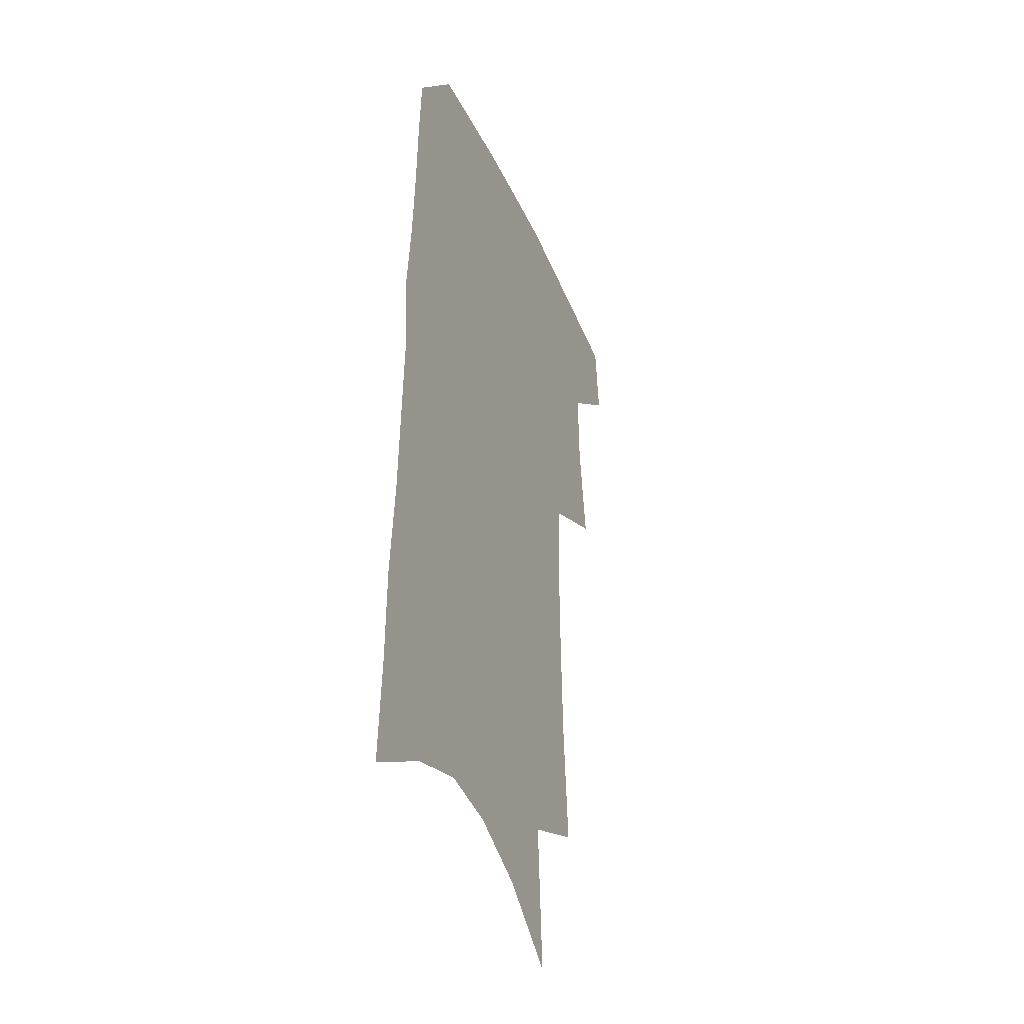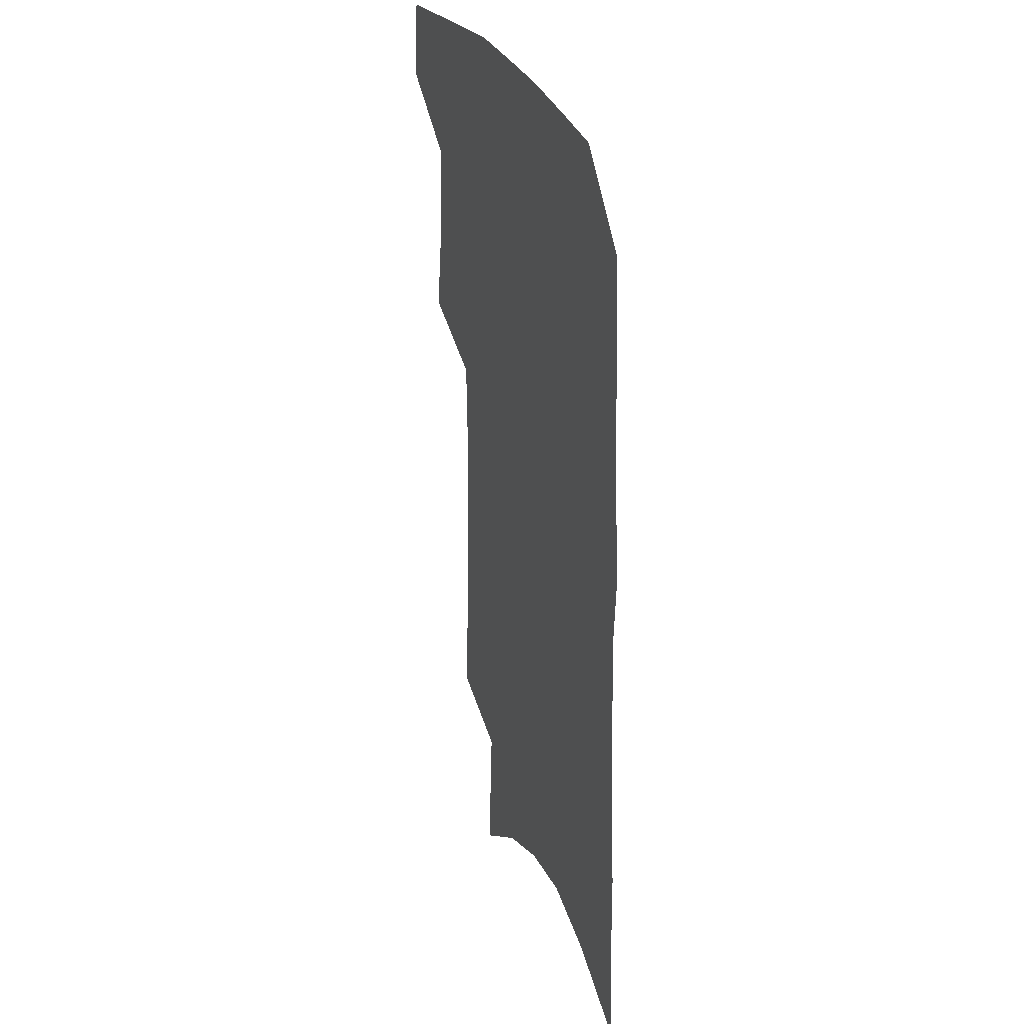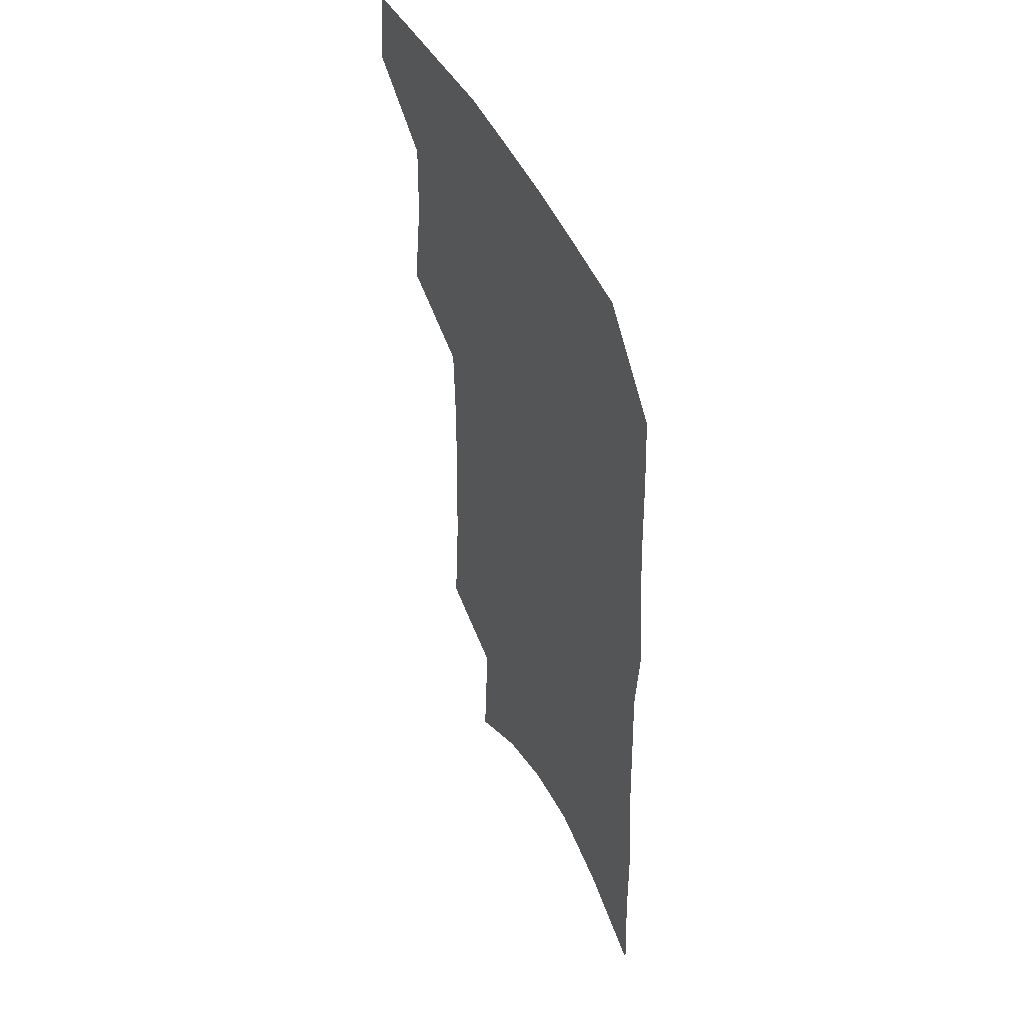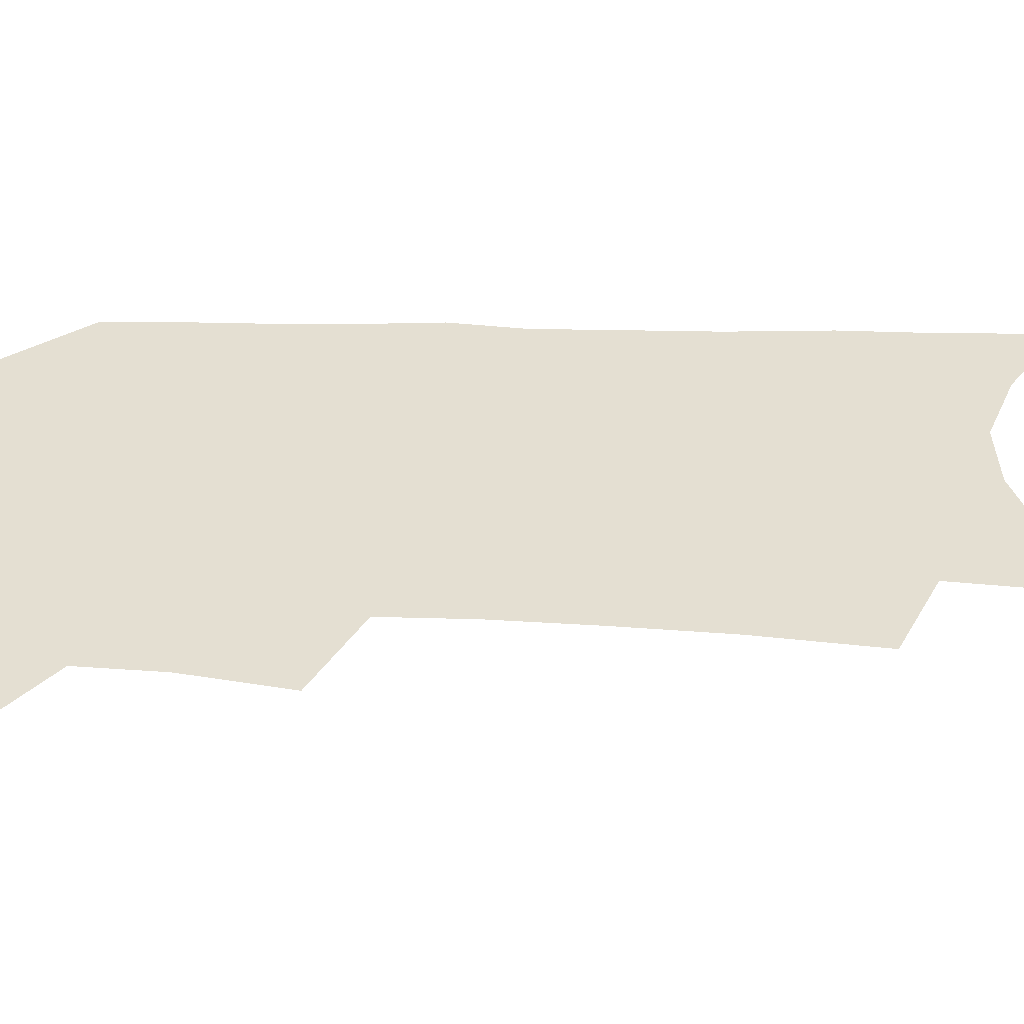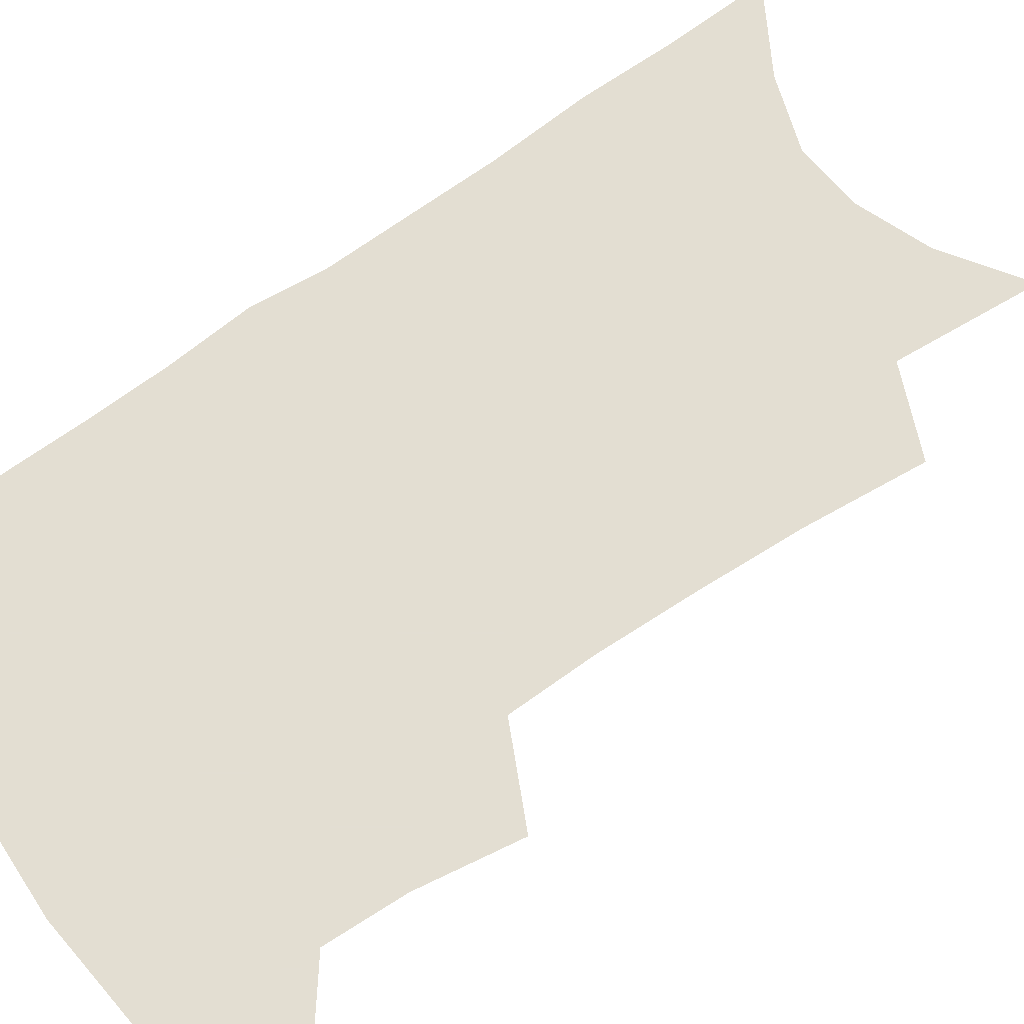
<metadata>
{"format":"obj","ext":"obj","renderer":"f3d","projection":"perspective","resolution":1024,"background":"white","views":[{"elev":-37.8,"azim":111.8,"up":"+Y"},{"elev":29.7,"azim":69.6,"up":"+Y"},{"elev":49.7,"azim":64.2,"up":"+Y"},{"elev":37.0,"azim":-86.2,"up":"+Z"},{"elev":67.4,"azim":-124.2,"up":"+Z"}]}
</metadata>
<code>
v 493.5 469.1 0
v 496.6 498.2 0
v 517.8 377.3 0
v 523.3 415.7 0
v 524.2 446.1 0
v 526.6 475.6 0
v 523.7 501.5 0
v 547.6 206.5 0
v 551.2 251.9 0
v 552.6 291.4 0
v 553.2 328.5 0
v 552.2 361.3 0
v 552.4 394.1 0
v 553.3 424.5 0
v 554 452.6 0
v 553.3 478.4 0
v 550 504.5 0
v 577.1 138.5 0
v 580.5 192.9 0
v 582.4 238.1 0
v 581.5 273.5 0
v 582 311.2 0
v 581.3 343.5 0
v 579.3 371.3 0
v 580 402.6 0
v 580.5 430.7 0
v 580.5 456.2 0
v 579.3 480.3 0
v 576 507.6 0
v 606.3 158.8 0
v 608.6 213 0
v 607.6 248.6 0
v 606.4 282.7 0
v 605.9 317.1 0
v 605.1 348.8 0
v 604.3 377.2 0
v 604 404.7 0
v 604.3 432.3 0
v 604.5 457.3 0
v 604.1 481.4 0
v 603 507.2 0
v 633.2 169.4 0
v 632.7 215.5 0
v 631.5 253.3 0
v 630.1 287.3 0
v 629.2 317.5 0
v 628.2 348.5 0
v 627.7 379.4 0
v 627.6 406.9 0
v 627.7 433.5 0
v 628.1 457.8 0
v 628.9 481.1 0
v 628.9 506.4 0
v 659.2 171.9 0
v 656.9 214.9 0
v 656.3 248 0
v 654.4 282.9 0
v 652.3 319.6 0
v 651 350.2 0
v 651.4 376.6 0
v 651.1 404.5 0
v 650.4 432.4 0
v 651 456.8 0
v 652.5 480.2 0
v 654.5 504.1 0
v 686.9 162.8 0
v 683.9 204.8 0
v 682.4 240.8 0
v 678.9 278.9 0
v 678.8 309.8 0
v 676.9 341.9 0
v 675.9 371.5 0
v 676.2 399 0
v 676.8 425.5 0
v 676.4 452.2 0
v 675.7 478.4 0
v 678.7 501.4 0
v 691 541 0
v 719 144.6 0
v 716.7 184.7 0
v 716 220.1 0
v 712.8 258 0
v 711.4 291.7 0
v 710.1 324.3 0
v 712.2 352.6 0
v 709 384.8 0
v 707.4 414.7 0
v 706.4 443 0
v 704.8 471 0
f 5 6 1
f 1 6 2
f 6 7 2
f 12 13 3
f 3 13 4
f 13 14 4
f 4 14 5
f 14 15 5
f 5 15 6
f 15 16 6
f 6 16 7
f 16 17 7
f 19 20 8
f 8 20 9
f 20 21 9
f 9 21 10
f 21 22 10
f 10 22 11
f 22 23 11
f 11 23 12
f 23 24 12
f 12 24 13
f 24 25 13
f 13 25 14
f 25 26 14
f 14 26 15
f 26 27 15
f 15 27 16
f 27 28 16
f 16 28 17
f 28 29 17
f 18 30 19
f 30 31 19
f 19 31 20
f 31 32 20
f 20 32 21
f 32 33 21
f 21 33 22
f 33 34 22
f 22 34 23
f 34 35 23
f 23 35 24
f 35 36 24
f 24 36 25
f 36 37 25
f 25 37 26
f 37 38 26
f 26 38 27
f 38 39 27
f 27 39 28
f 39 40 28
f 28 40 29
f 40 41 29
f 30 42 31
f 42 43 31
f 31 43 32
f 43 44 32
f 32 44 33
f 44 45 33
f 33 45 34
f 45 46 34
f 34 46 35
f 46 47 35
f 35 47 36
f 47 48 36
f 36 48 37
f 48 49 37
f 37 49 38
f 49 50 38
f 38 50 39
f 50 51 39
f 39 51 40
f 51 52 40
f 40 52 41
f 52 53 41
f 42 54 43
f 54 55 43
f 43 55 44
f 55 56 44
f 44 56 45
f 56 57 45
f 45 57 46
f 57 58 46
f 46 58 47
f 58 59 47
f 47 59 48
f 59 60 48
f 48 60 49
f 60 61 49
f 49 61 50
f 61 62 50
f 50 62 51
f 62 63 51
f 51 63 52
f 63 64 52
f 52 64 53
f 64 65 53
f 54 66 55
f 66 67 55
f 55 67 56
f 67 68 56
f 56 68 57
f 68 69 57
f 57 69 58
f 69 70 58
f 58 70 59
f 70 71 59
f 59 71 60
f 71 72 60
f 60 72 61
f 72 73 61
f 61 73 62
f 73 74 62
f 62 74 63
f 74 75 63
f 63 75 64
f 75 76 64
f 64 76 65
f 76 77 65
f 66 79 67
f 79 80 67
f 67 80 68
f 80 81 68
f 68 81 69
f 81 82 69
f 69 82 70
f 82 83 70
f 70 83 71
f 83 84 71
f 71 84 72
f 84 85 72
f 72 85 73
f 85 86 73
f 73 86 74
f 86 87 74
f 74 87 75
f 87 88 75
f 75 88 76
f 88 89 76
f 76 89 77

</code>
